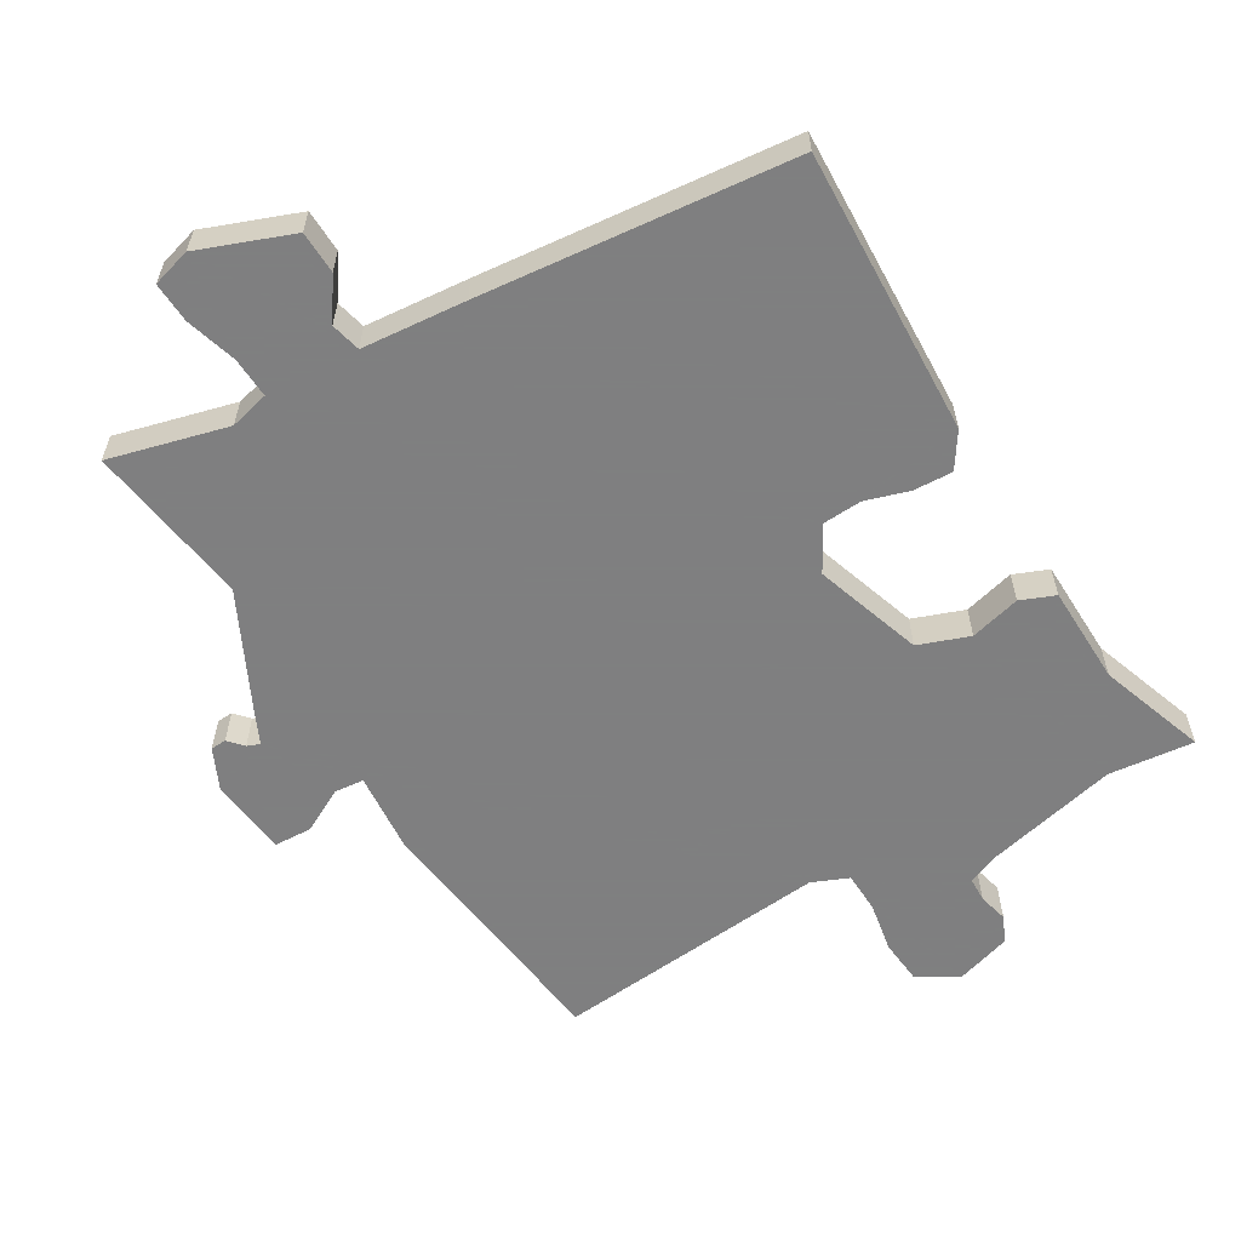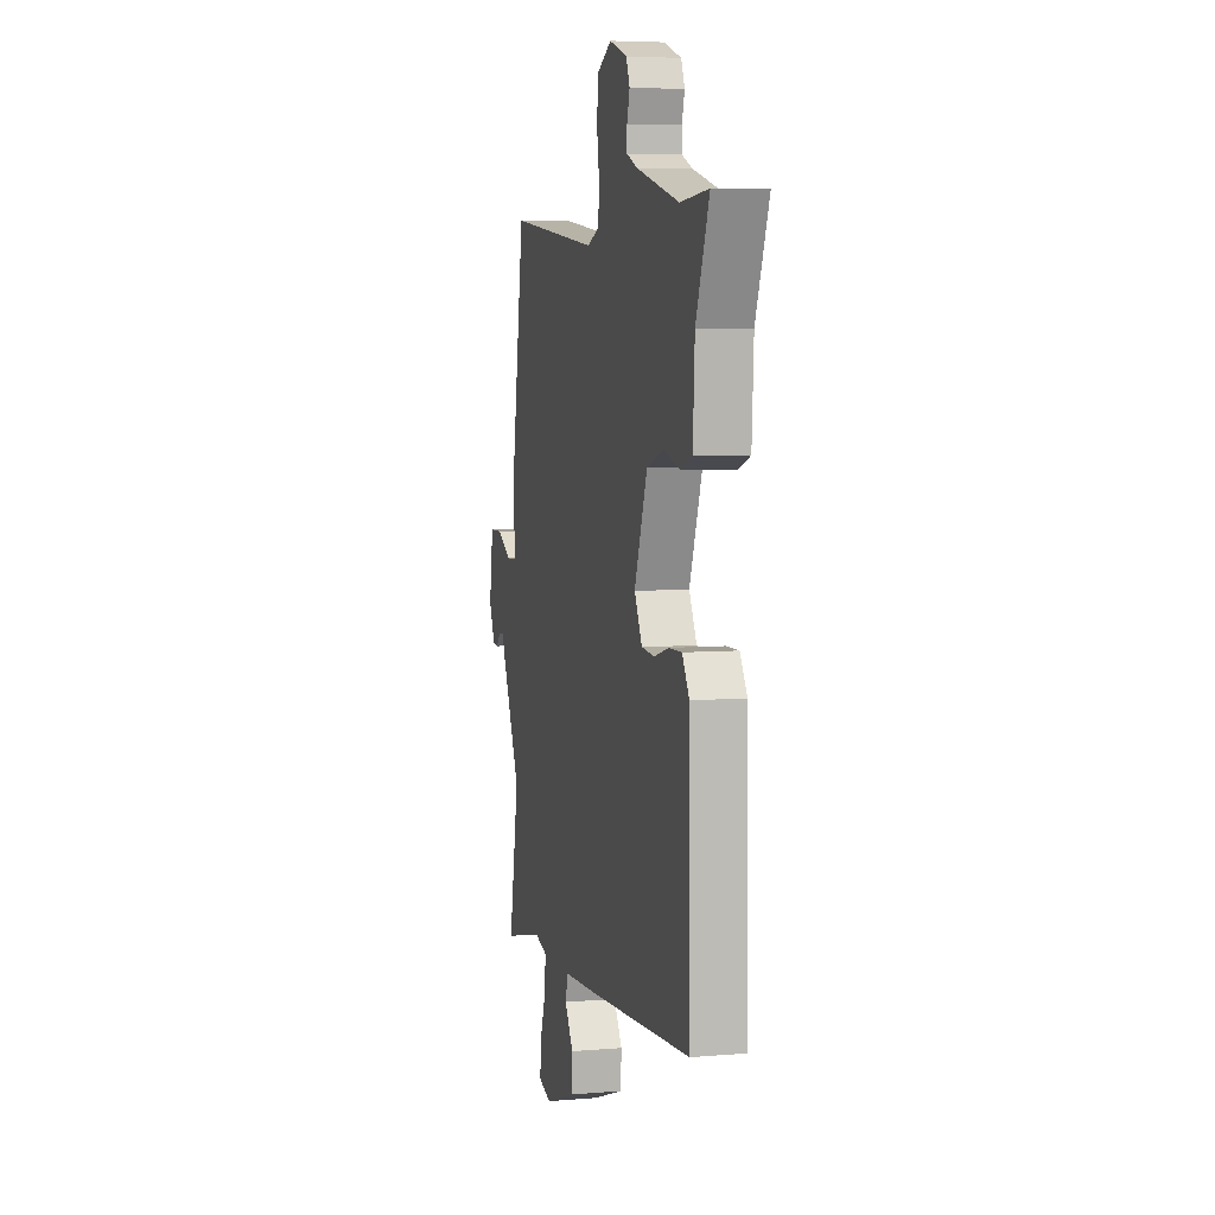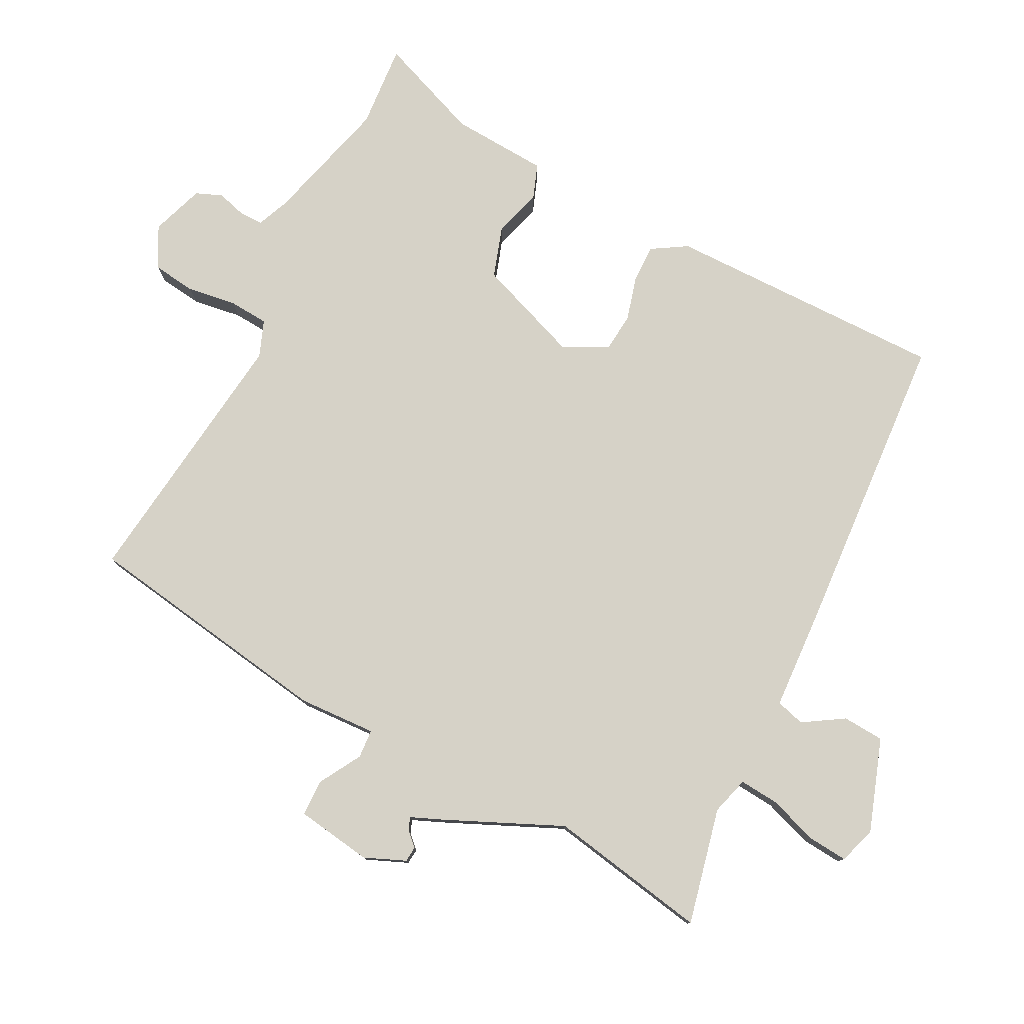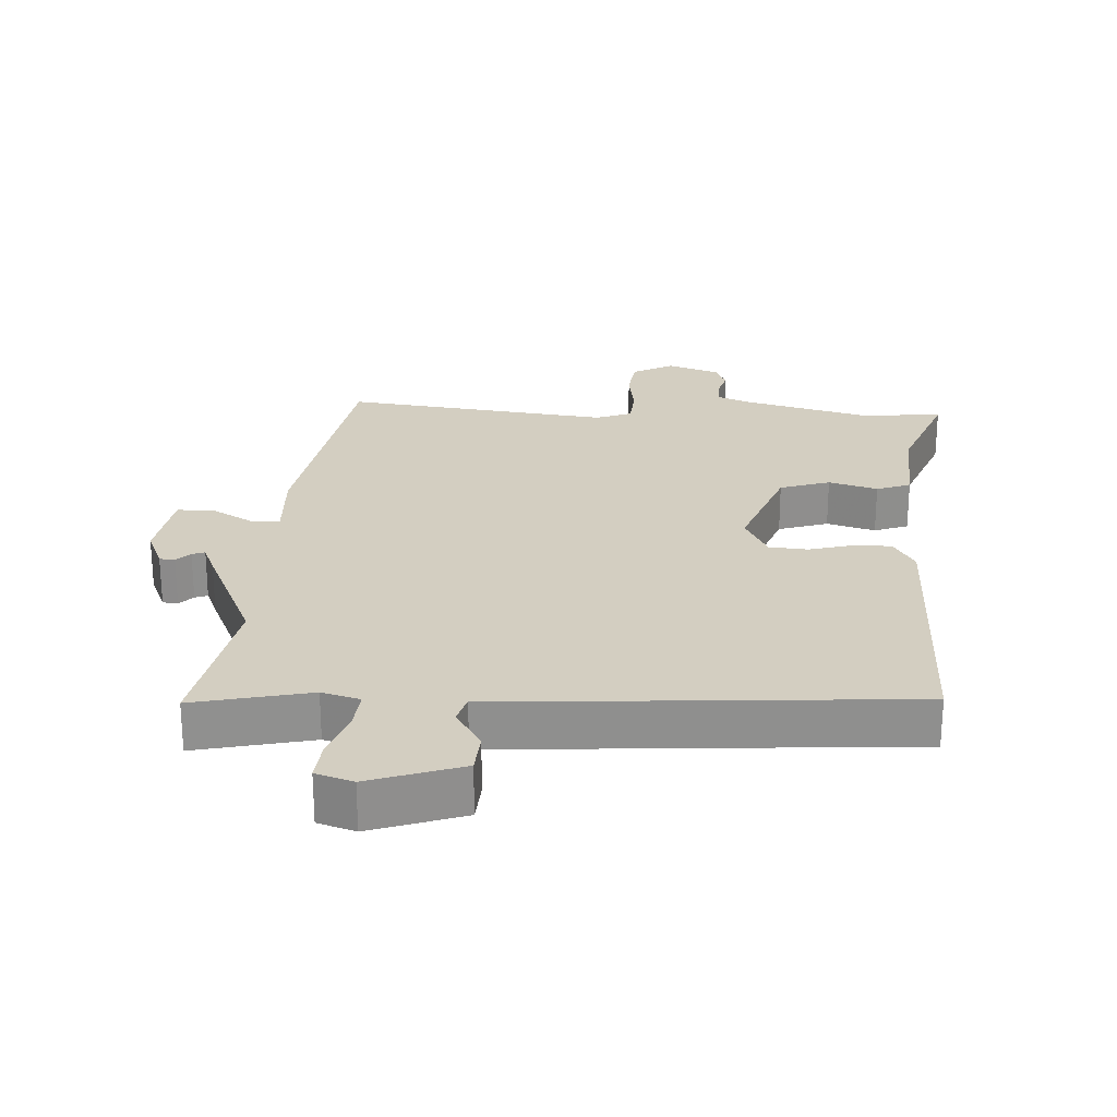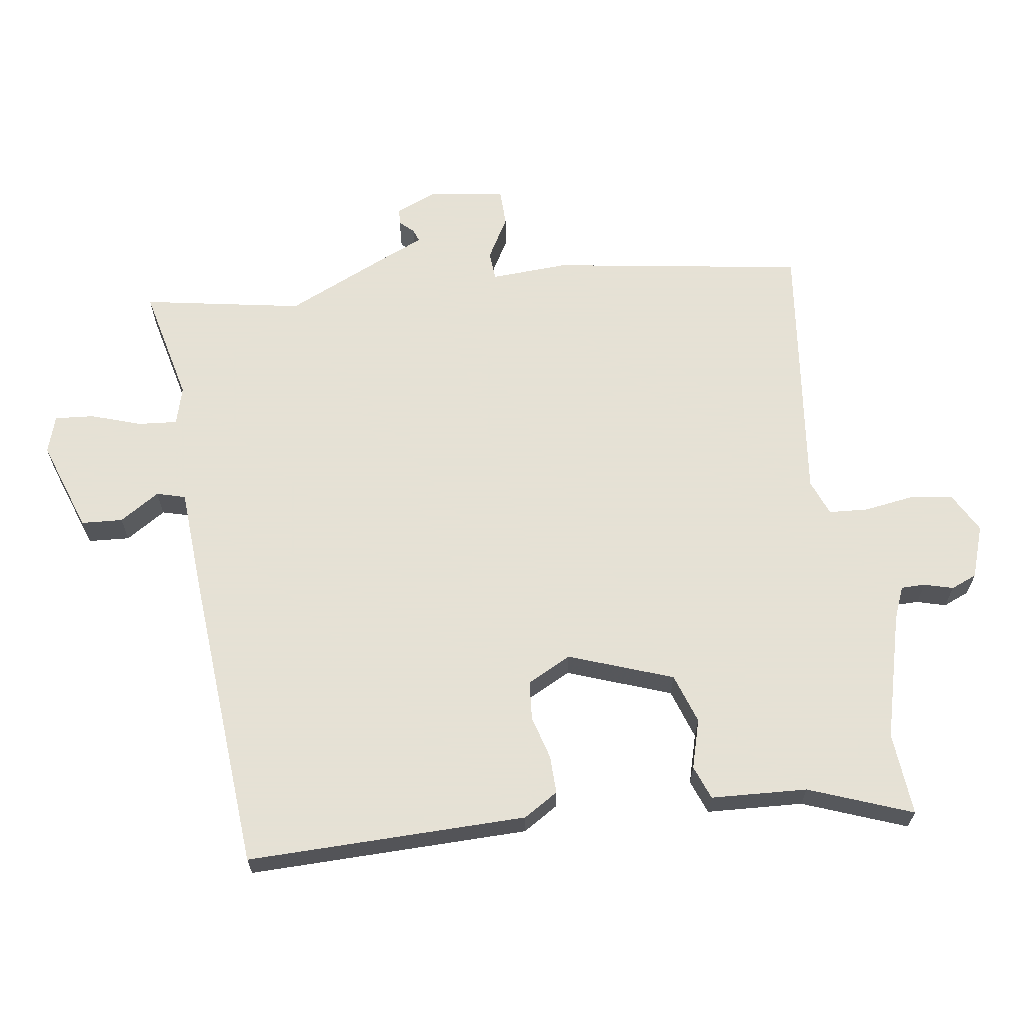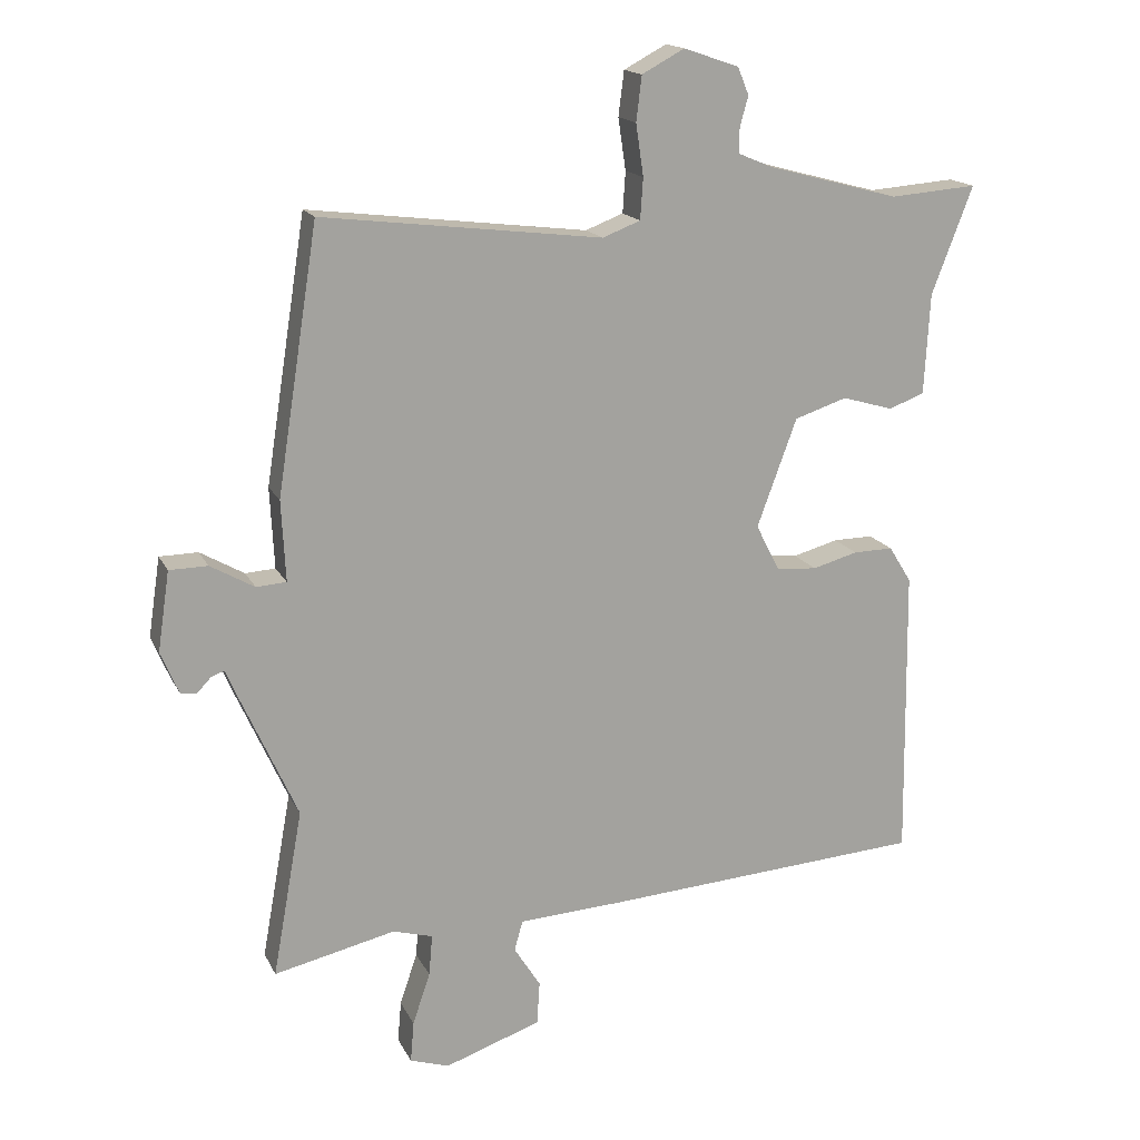
<metadata>
{"format":"obj","ext":"obj","renderer":"f3d","projection":"perspective","resolution":1024,"background":"white","views":[{"elev":-59.9,"azim":-151.0,"up":"+Y"},{"elev":5.8,"azim":-104.3,"up":"+Z"},{"elev":78.6,"azim":117.3,"up":"+Y"},{"elev":24.9,"azim":-176.6,"up":"+Y"},{"elev":64.9,"azim":-98.3,"up":"+Y"},{"elev":16.3,"azim":161.0,"up":"+Z"}]}
</metadata>
<code>
v 0.469 0.07 -0.326
v 0.512 0.07 -0.565
v 0.338 0.07 -0.525
v 0.281 0.07 -0.541
v 0.286 0.07 -0.6
v 0.311 0.07 -0.674
v 0.316 0.07 -0.733
v 0.26 0.07 -0.751
v 0.122 0.07 -0.703
v 0.118 0.07 -0.641
v 0.156 0.07 -0.581
v 0.144 0.07 -0.538
v -0.008 0.07 -0.529
v -0.466 0.07 -0.496
v -0.461 0.07 -0.077
v -0.429 0.07 -0.025
v -0.372 0.07 -0.026
v -0.307 0.07 -0.044
v -0.249 0.07 -0.039
v -0.215 0.07 0.027
v -0.272 0.07 0.182
v -0.347 0.07 0.207
v -0.42 0.07 0.186
v -0.471 0.07 0.205
v -0.479 0.07 0.349
v -0.538 0.07 0.503
v -0.413 0.07 0.493
v -0.224 0.07 0.543
v -0.176 0.07 0.563
v -0.176 0.07 0.599
v -0.188 0.07 0.642
v -0.172 0.07 0.681
v -0.093 0.07 0.708
v -0.032 0.07 0.675
v -0.024 0.07 0.611
v -0.035 0.07 0.537
v -0.031 0.07 0.478
v 0.023 0.07 0.457
v 0.424 0.07 0.505
v 0.483 0.07 0.127
v 0.477 0.07 0.011
v 0.52 0.07 0.008
v 0.583 0.07 0.044
v 0.638 0.07 0.043
v 0.655 0.07 -0.071
v 0.629 0.07 -0.132
v 0.606 0.07 -0.134
v 0.586 0.07 -0.113
v 0.567 0.07 -0.106
v 0.548 0.07 -0.151
v 0.469 0 -0.326
v 0.512 0 -0.565
v 0.338 0 -0.525
v 0.281 0 -0.541
v 0.286 0 -0.6
v 0.311 0 -0.674
v 0.316 0 -0.733
v 0.26 0 -0.751
v 0.122 0 -0.703
v 0.118 0 -0.641
v 0.156 0 -0.581
v 0.144 0 -0.538
v -0.008 0 -0.529
v -0.466 0 -0.496
v -0.461 0 -0.077
v -0.429 0 -0.025
v -0.372 0 -0.026
v -0.307 0 -0.044
v -0.249 0 -0.039
v -0.215 0 0.027
v -0.272 0 0.182
v -0.347 0 0.207
v -0.42 0 0.186
v -0.471 0 0.205
v -0.479 0 0.349
v -0.538 0 0.503
v -0.413 0 0.493
v -0.224 0 0.543
v -0.176 0 0.563
v -0.176 0 0.599
v -0.188 0 0.642
v -0.172 0 0.681
v -0.093 0 0.708
v -0.032 0 0.675
v -0.024 0 0.611
v -0.035 0 0.537
v -0.031 0 0.478
v 0.023 0 0.457
v 0.424 0 0.505
v 0.483 0 0.127
v 0.477 0 0.011
v 0.52 0 0.008
v 0.583 0 0.044
v 0.638 0 0.043
v 0.655 0 -0.071
v 0.629 0 -0.132
v 0.606 0 -0.134
v 0.586 0 -0.113
v 0.567 0 -0.106
v 0.548 0 -0.151
f 49 50 1
f 45 46 47 48
f 45 48 49
f 42 43 44 45
f 41 42 45 49
f 38 39 40 41
f 37 38 41 49
f 33 34 35 36
f 33 36 37
f 30 31 32 33
f 29 30 33 37
f 28 29 37 49
f 25 26 27
f 22 23 24 25
f 21 22 25 27
f 15 16 17 18
f 15 18 19
f 12 13 14 15
f 12 15 19
f 8 9 10 11
f 8 11 12
f 5 6 7 8
f 4 5 8 12
f 3 4 12 19
f 1 2 3 19
f 21 27 28 49
f 20 21 49 1
f 1 19 20
f 51 100 99
f 98 97 96 95
f 99 98 95
f 95 94 93 92
f 99 95 92 91
f 91 90 89 88
f 99 91 88 87
f 86 85 84 83
f 87 86 83
f 83 82 81 80
f 87 83 80 79
f 99 87 79 78
f 77 76 75
f 75 74 73 72
f 77 75 72 71
f 68 67 66 65
f 69 68 65
f 65 64 63 62
f 69 65 62
f 61 60 59 58
f 62 61 58
f 58 57 56 55
f 62 58 55 54
f 69 62 54 53
f 69 53 52 51
f 99 78 77 71
f 51 99 71 70
f 70 69 51
f 1 51 52 2
f 2 52 53 3
f 3 53 54 4
f 4 54 55 5
f 5 55 56 6
f 6 56 57 7
f 7 57 58 8
f 8 58 59 9
f 9 59 60 10
f 10 60 61 11
f 11 61 62 12
f 12 62 63 13
f 13 63 64 14
f 14 64 65 15
f 15 65 66 16
f 16 66 67 17
f 17 67 68 18
f 18 68 69 19
f 19 69 70 20
f 20 70 71 21
f 21 71 72 22
f 22 72 73 23
f 23 73 74 24
f 24 74 75 25
f 25 75 76 26
f 26 76 77 27
f 27 77 78 28
f 28 78 79 29
f 29 79 80 30
f 30 80 81 31
f 31 81 82 32
f 32 82 83 33
f 33 83 84 34
f 34 84 85 35
f 35 85 86 36
f 36 86 87 37
f 37 87 88 38
f 38 88 89 39
f 39 89 90 40
f 40 90 91 41
f 41 91 92 42
f 42 92 93 43
f 43 93 94 44
f 44 94 95 45
f 45 95 96 46
f 46 96 97 47
f 47 97 98 48
f 48 98 99 49
f 49 99 100 50
f 50 100 51 1

</code>
